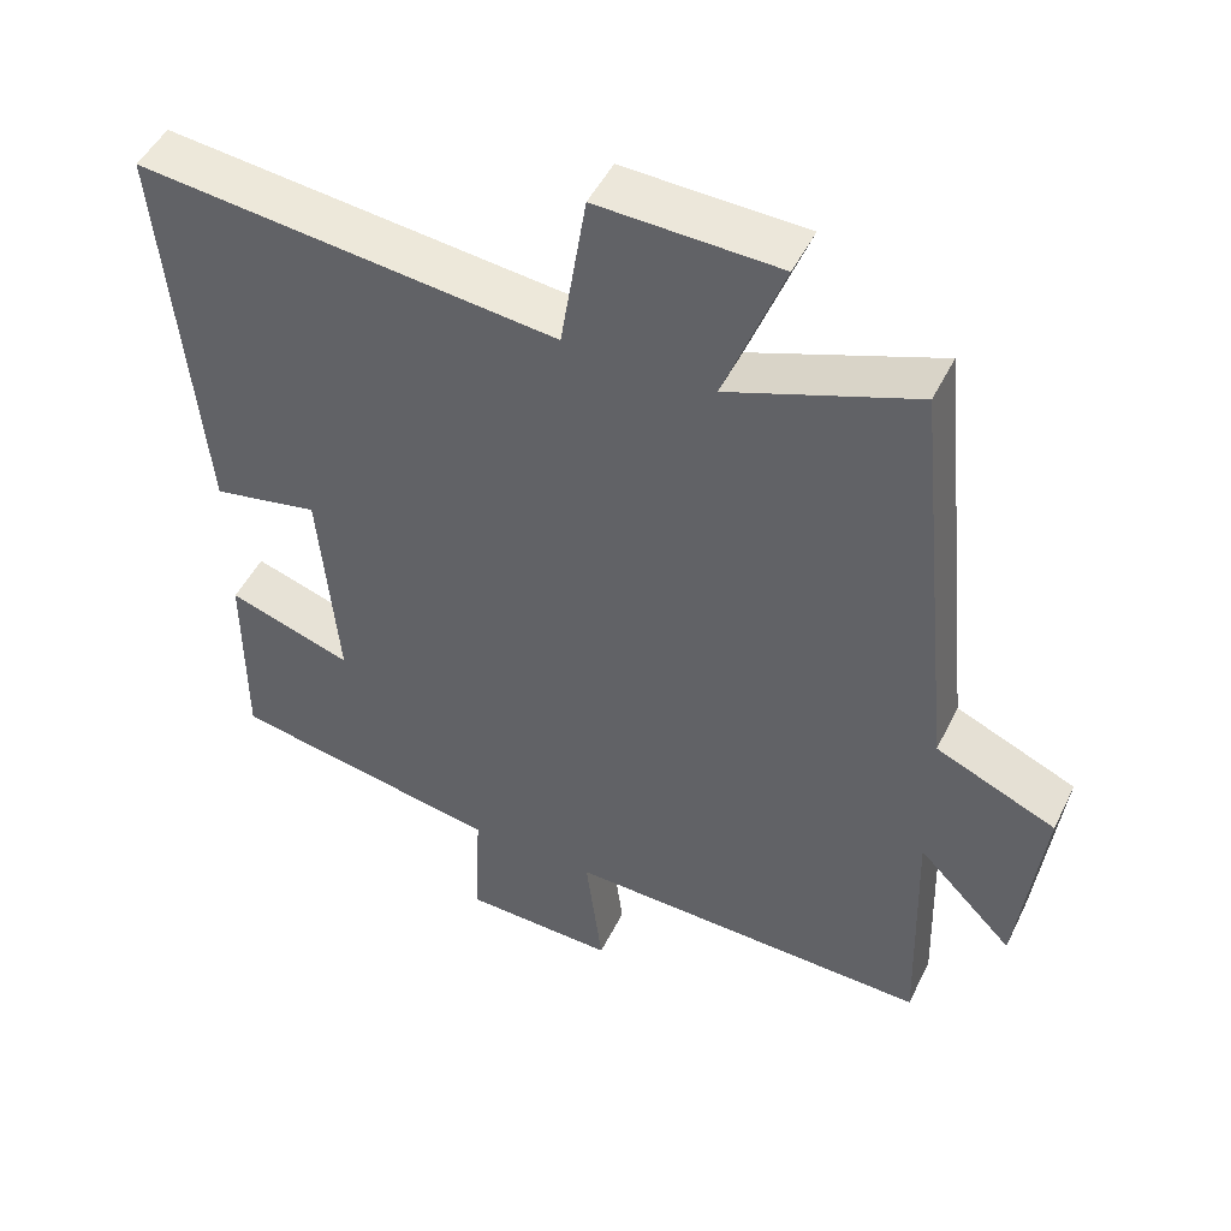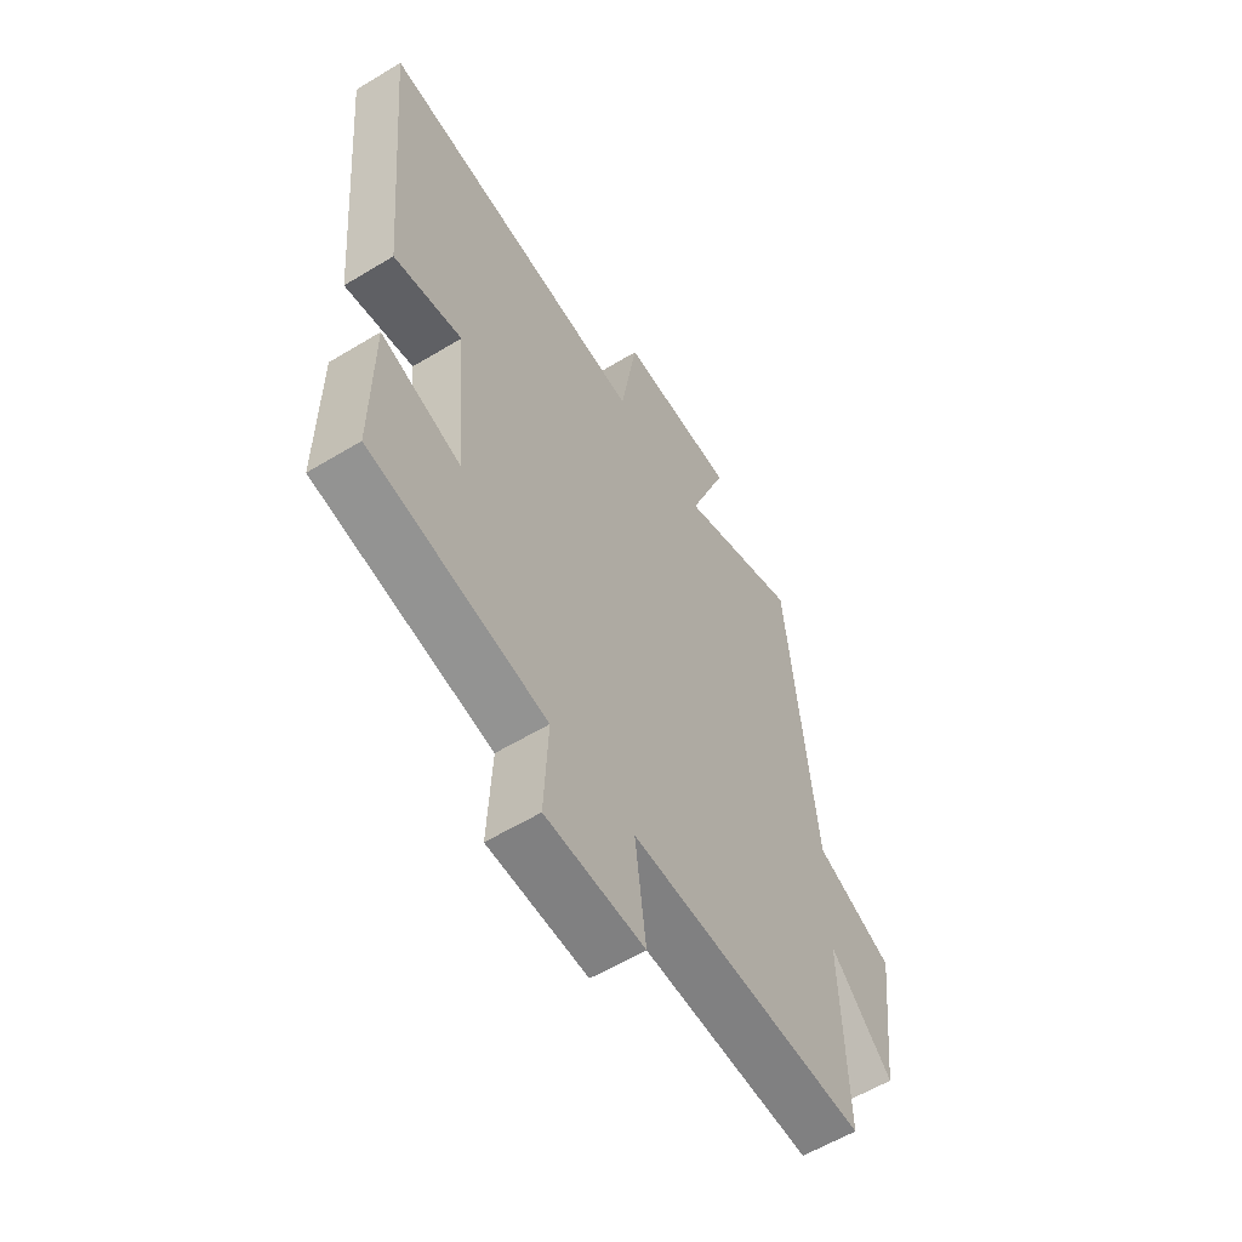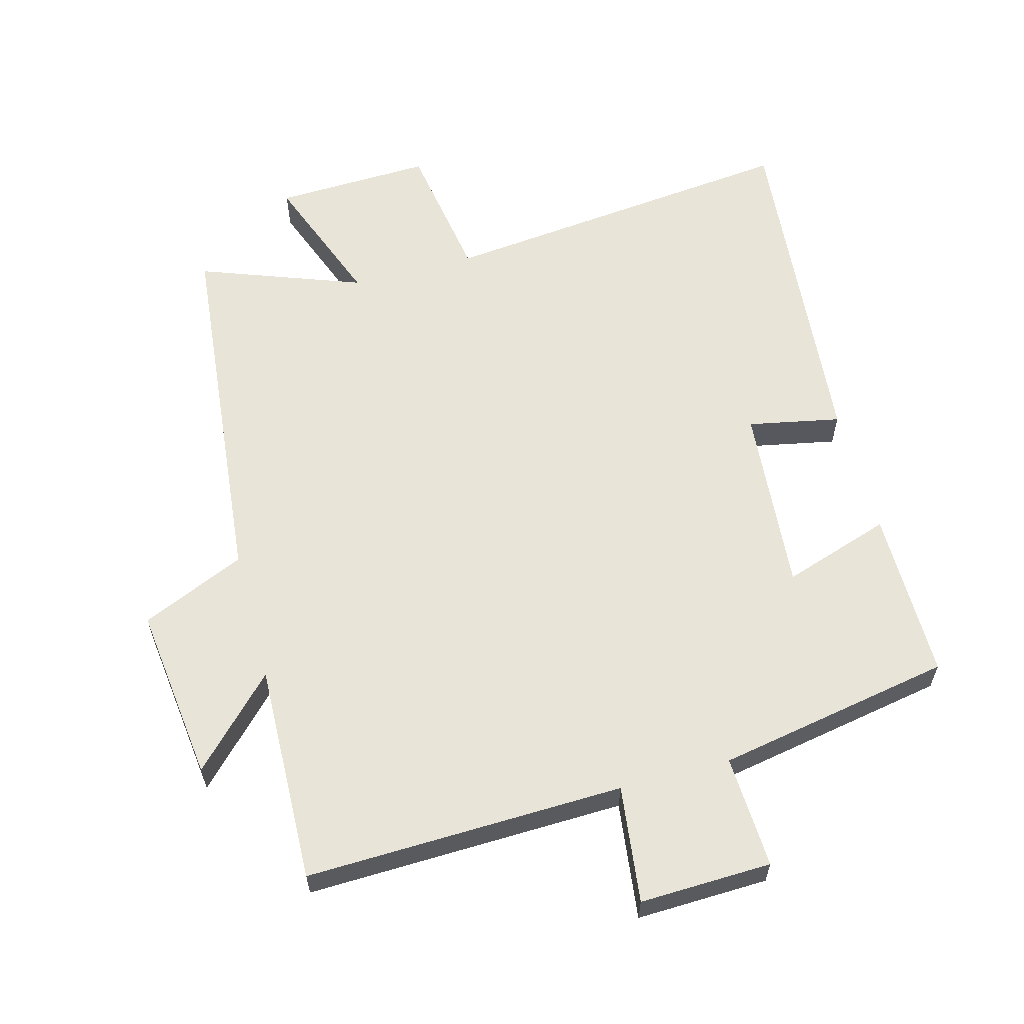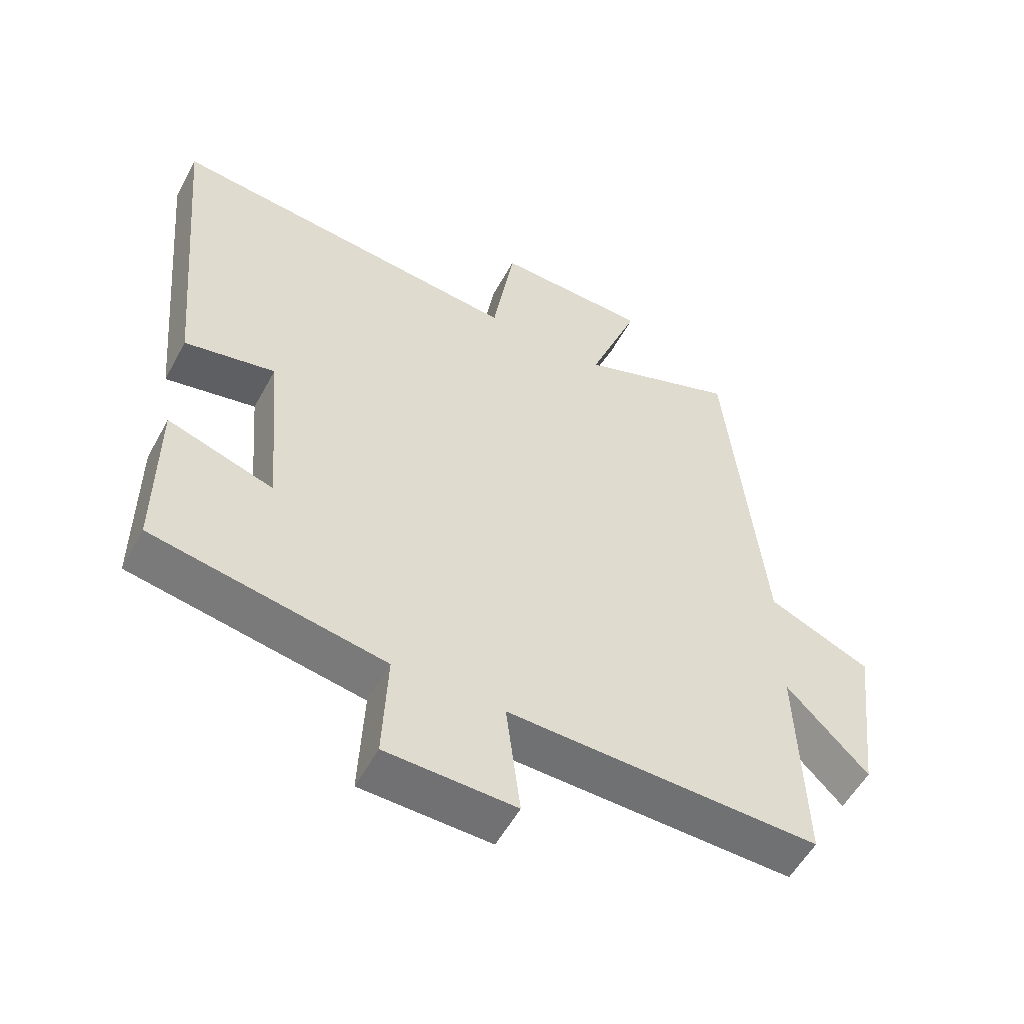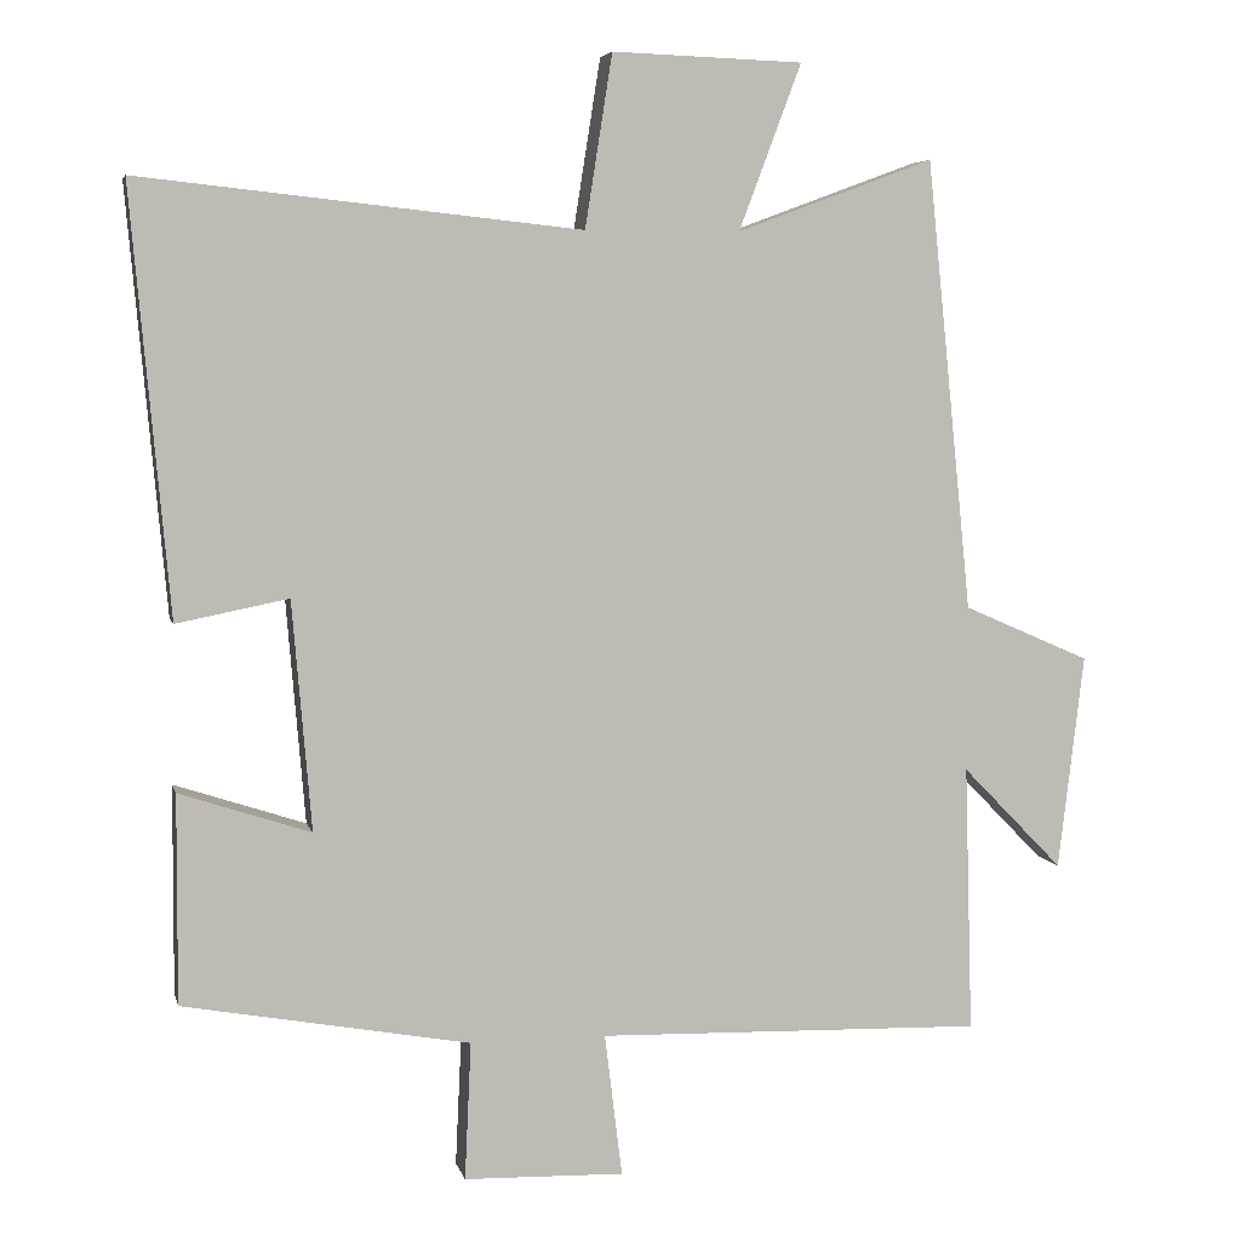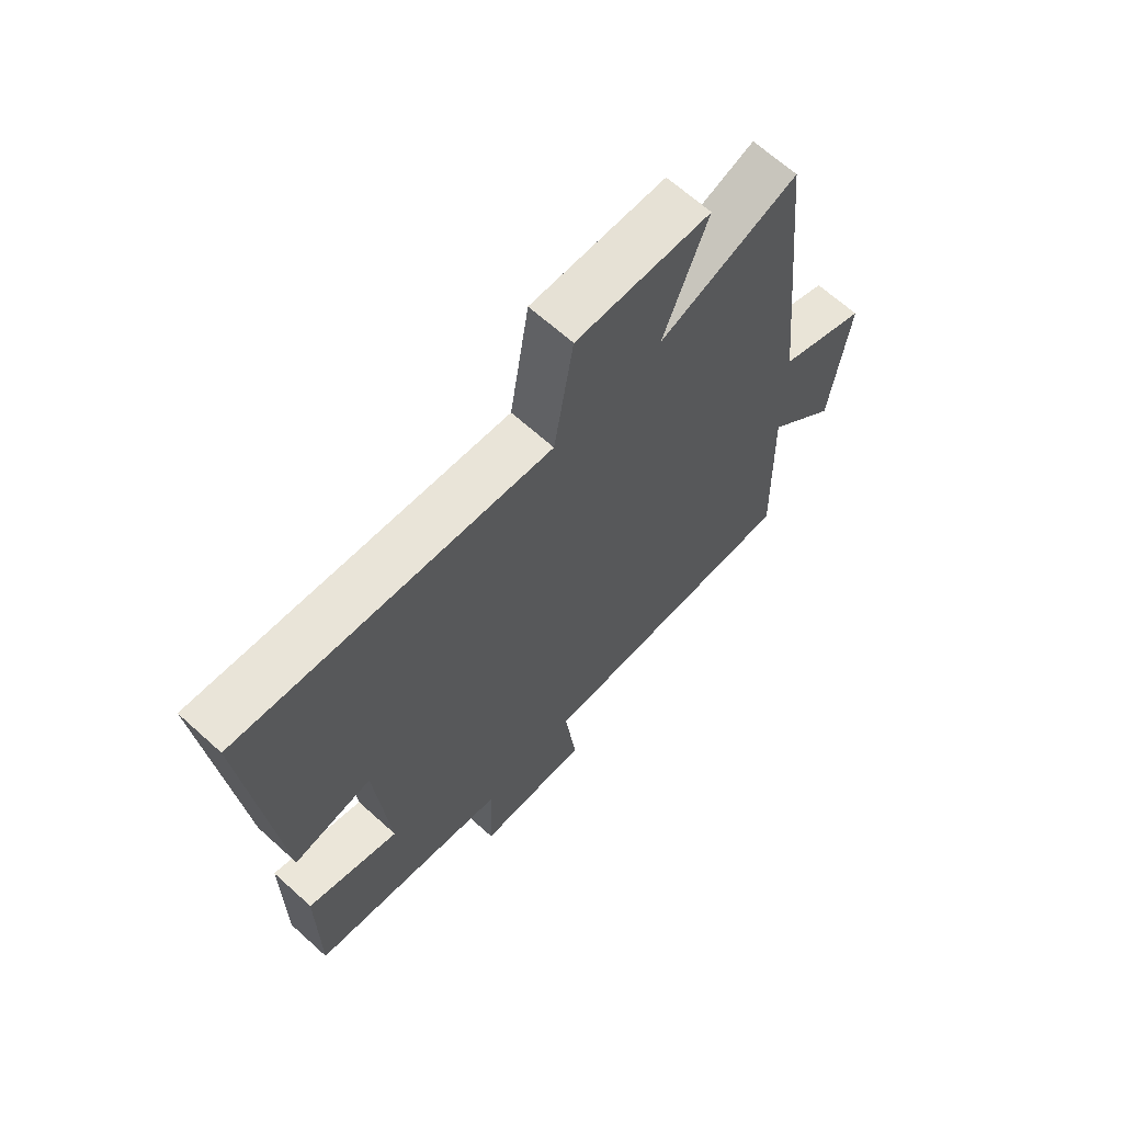
<metadata>
{"format":"obj","ext":"obj","renderer":"f3d","projection":"perspective","resolution":1024,"background":"white","views":[{"elev":48.7,"azim":25.4,"up":"+Z"},{"elev":-58.8,"azim":-58.0,"up":"+Z"},{"elev":60.5,"azim":164.9,"up":"+Y"},{"elev":-54.7,"azim":-28.1,"up":"+Z"},{"elev":5.4,"azim":-12.7,"up":"+Z"},{"elev":66.3,"azim":-47.8,"up":"+Z"}]}
</metadata>
<code>
v 0.51 0.07 -0.513
v 0.027 0.07 -0.5
v 0.049 0.07 -0.678
v -0.151 0.07 -0.672
v -0.143 0.07 -0.5
v -0.501 0.07 -0.435
v -0.5 0.07 -0.175
v -0.336 0.07 -0.229
v -0.36 0.07 0.057
v -0.5 0.07 0.029
v -0.548 0.07 0.559
v 0.003 0.07 0.5
v 0.037 0.07 0.715
v 0.275 0.07 0.707
v 0.197 0.07 0.5
v 0.443 0.07 0.591
v 0.5 0.07 0.029
v 0.658 0.07 -0.04
v 0.626 0.07 -0.308
v 0.5 0.07 -0.179
v 0.51 0 -0.513
v 0.027 0 -0.5
v 0.049 0 -0.678
v -0.151 0 -0.672
v -0.143 0 -0.5
v -0.501 0 -0.435
v -0.5 0 -0.175
v -0.336 0 -0.229
v -0.36 0 0.057
v -0.5 0 0.029
v -0.548 0 0.559
v 0.003 0 0.5
v 0.037 0 0.715
v 0.275 0 0.707
v 0.197 0 0.5
v 0.443 0 0.591
v 0.5 0 0.029
v 0.658 0 -0.04
v 0.626 0 -0.308
v 0.5 0 -0.179
f 17 18 19 20
f 15 16 17 20
f 15 20 1 2
f 12 13 14 15
f 12 15 2
f 9 10 11 12
f 8 9 12 2
f 7 8 2
f 6 7 2
f 5 6 2
f 2 3 4 5
f 40 39 38 37
f 40 37 36 35
f 22 21 40 35
f 35 34 33 32
f 22 35 32
f 32 31 30 29
f 22 32 29 28
f 22 28 27
f 22 27 26
f 22 26 25
f 25 24 23 22
f 1 21 22 2
f 2 22 23 3
f 3 23 24 4
f 4 24 25 5
f 5 25 26 6
f 6 26 27 7
f 7 27 28 8
f 8 28 29 9
f 9 29 30 10
f 10 30 31 11
f 11 31 32 12
f 12 32 33 13
f 13 33 34 14
f 14 34 35 15
f 15 35 36 16
f 16 36 37 17
f 17 37 38 18
f 18 38 39 19
f 19 39 40 20
f 20 40 21 1

</code>
